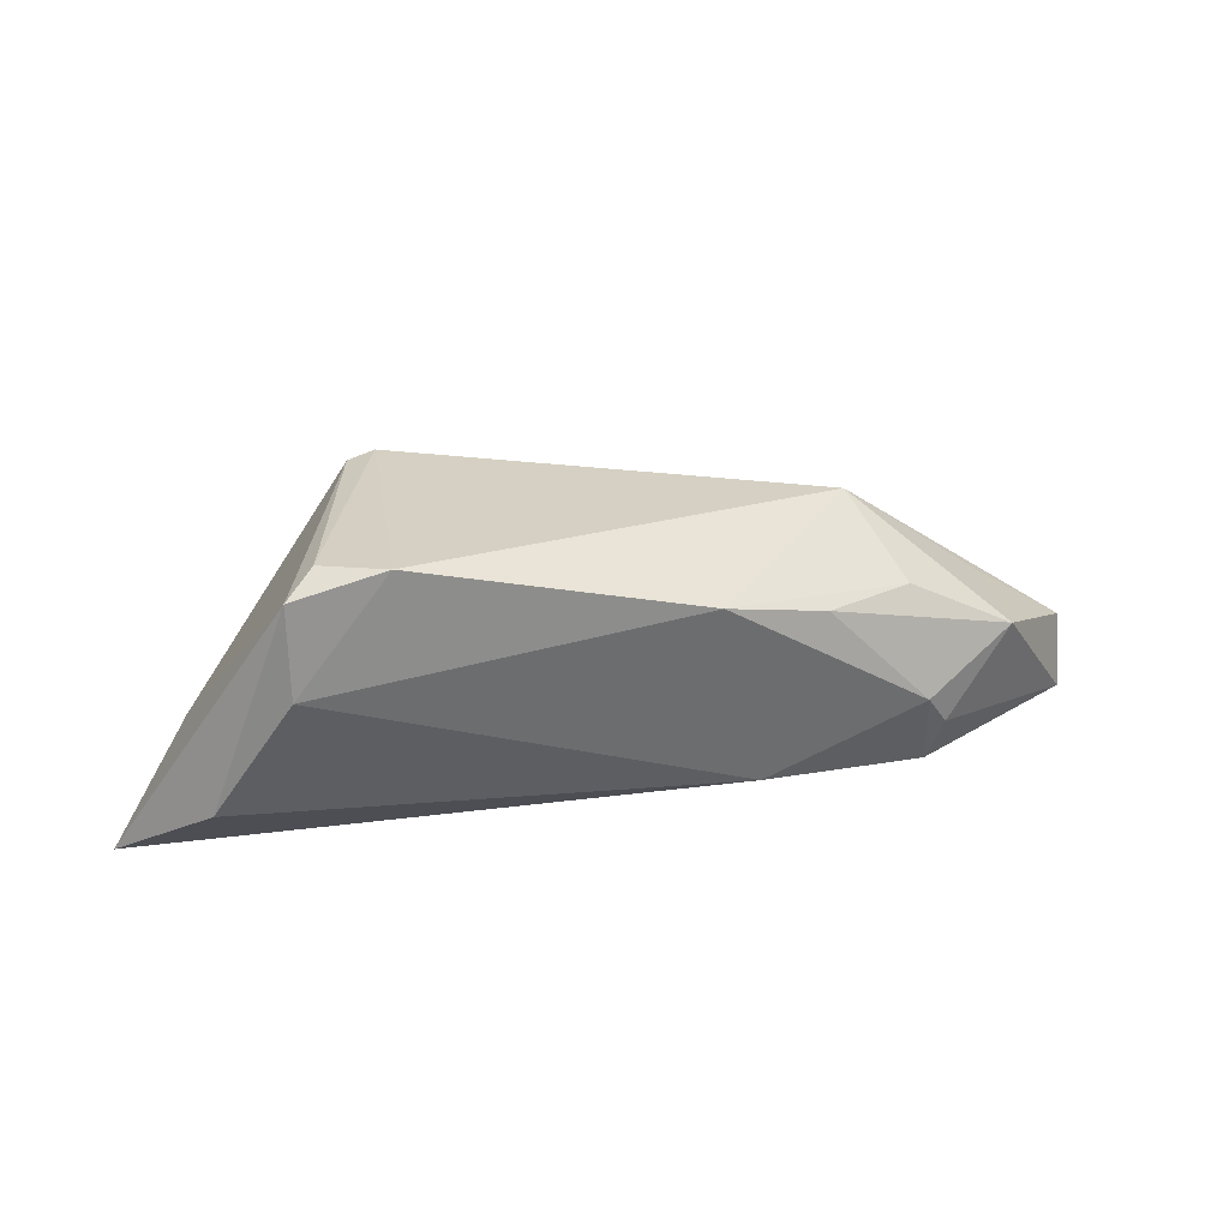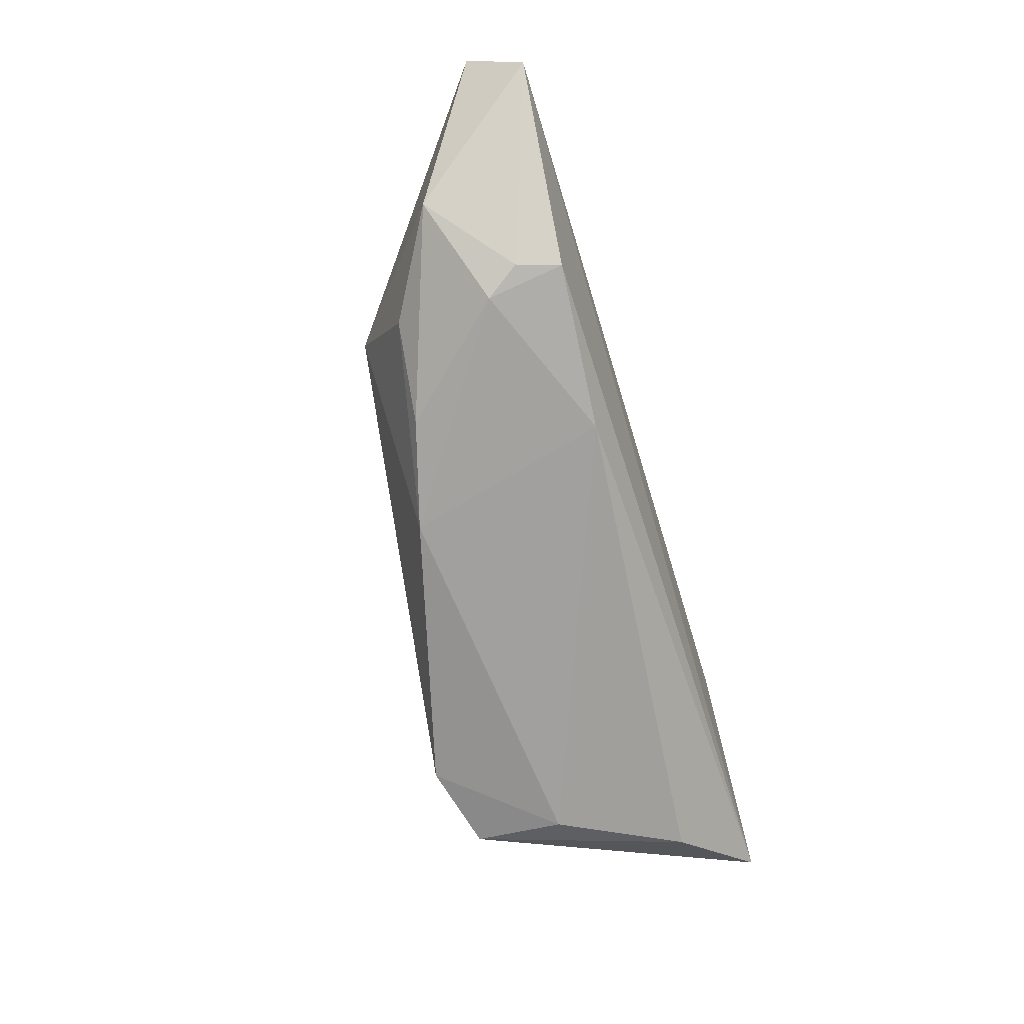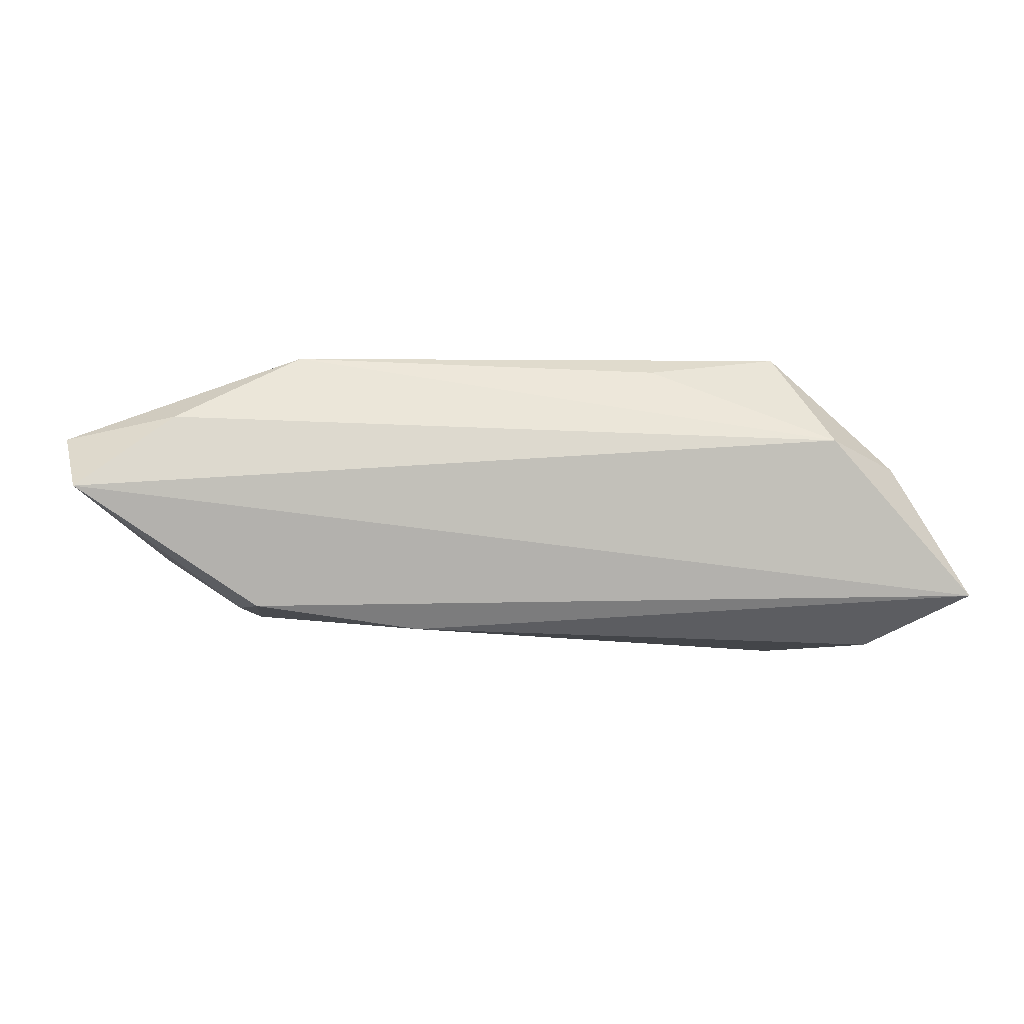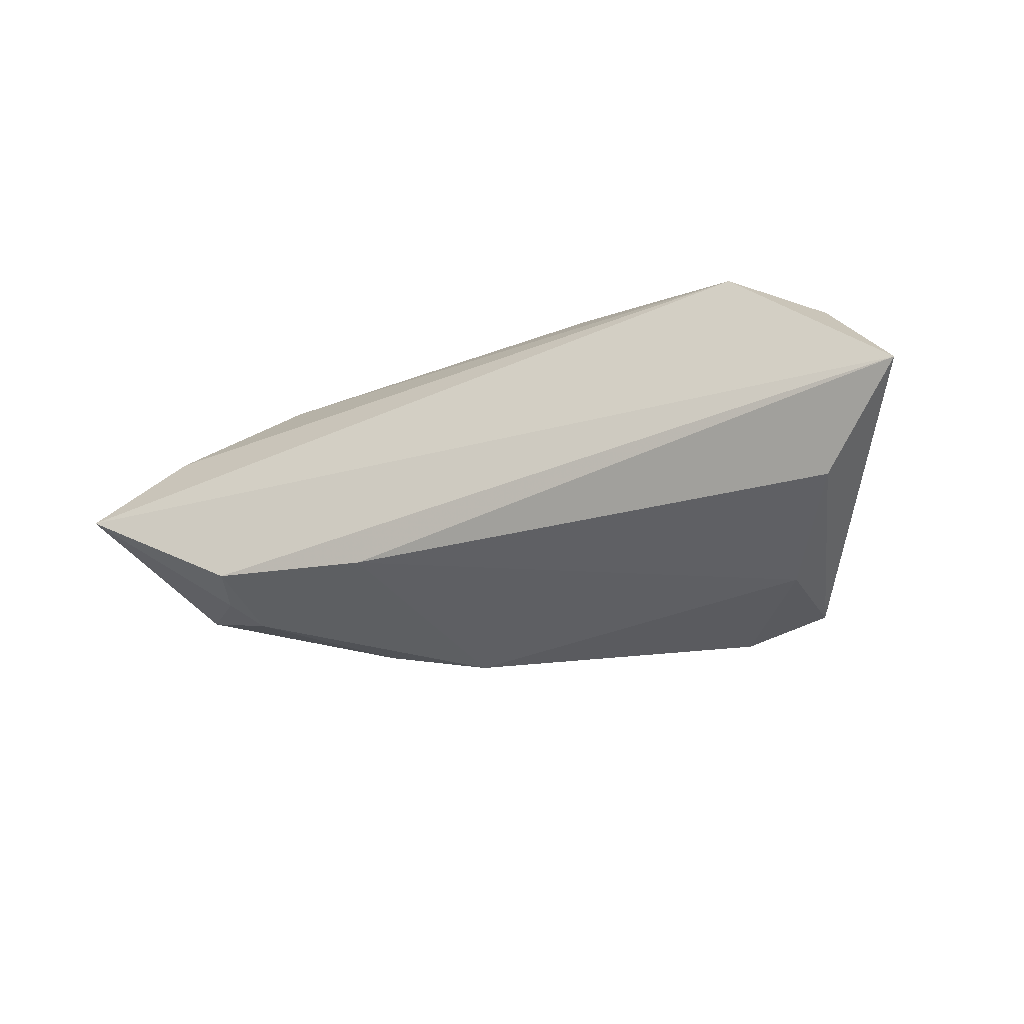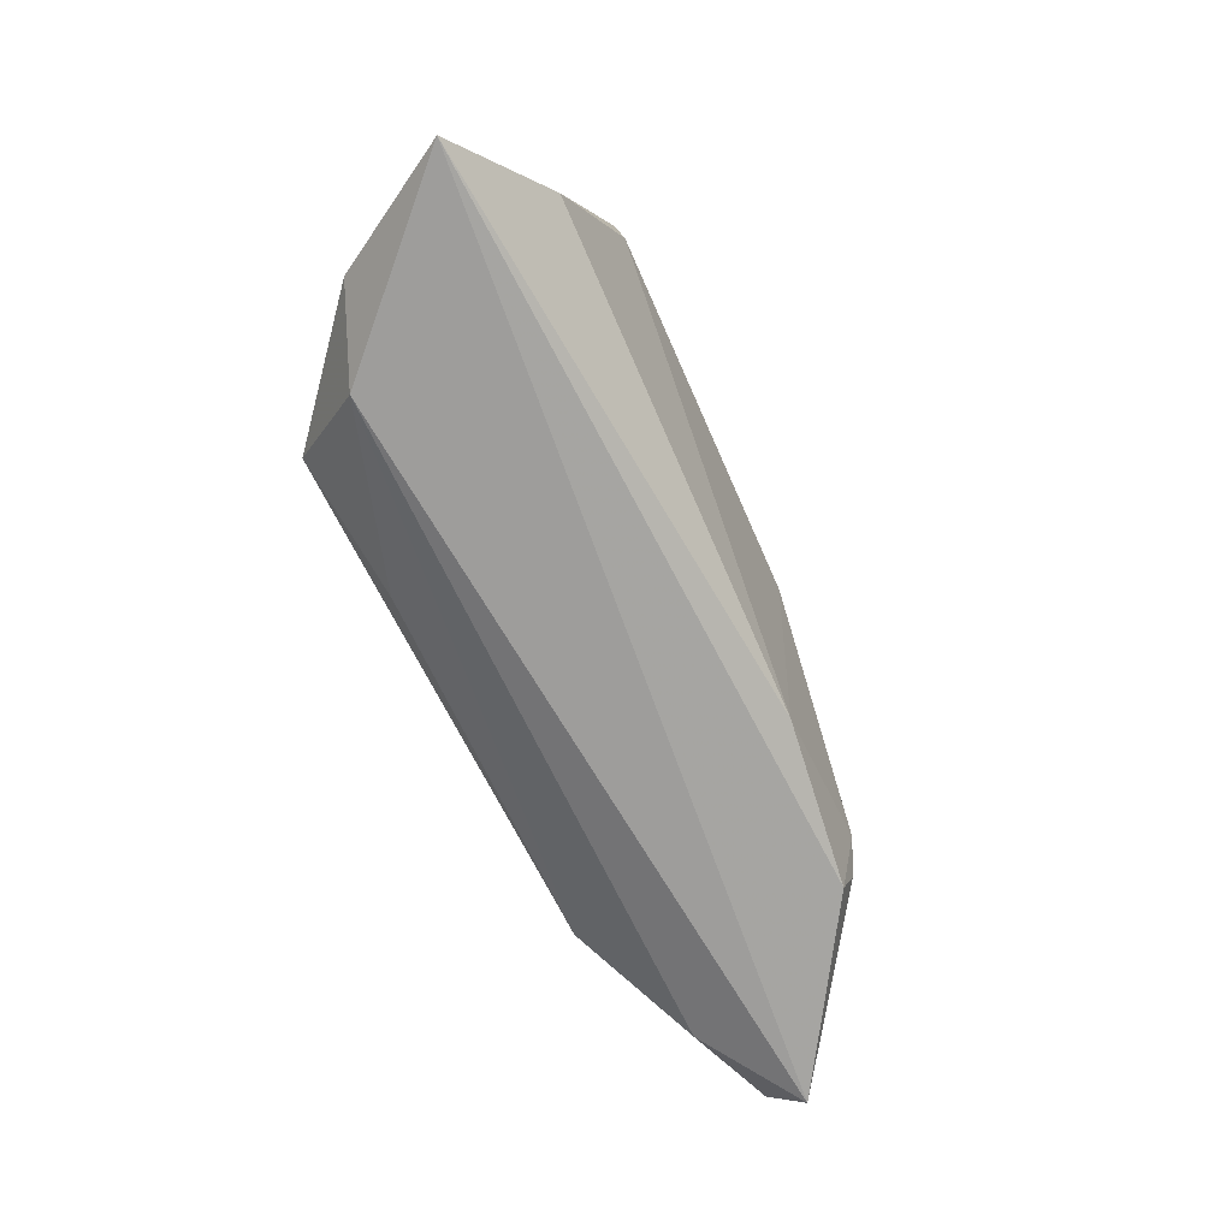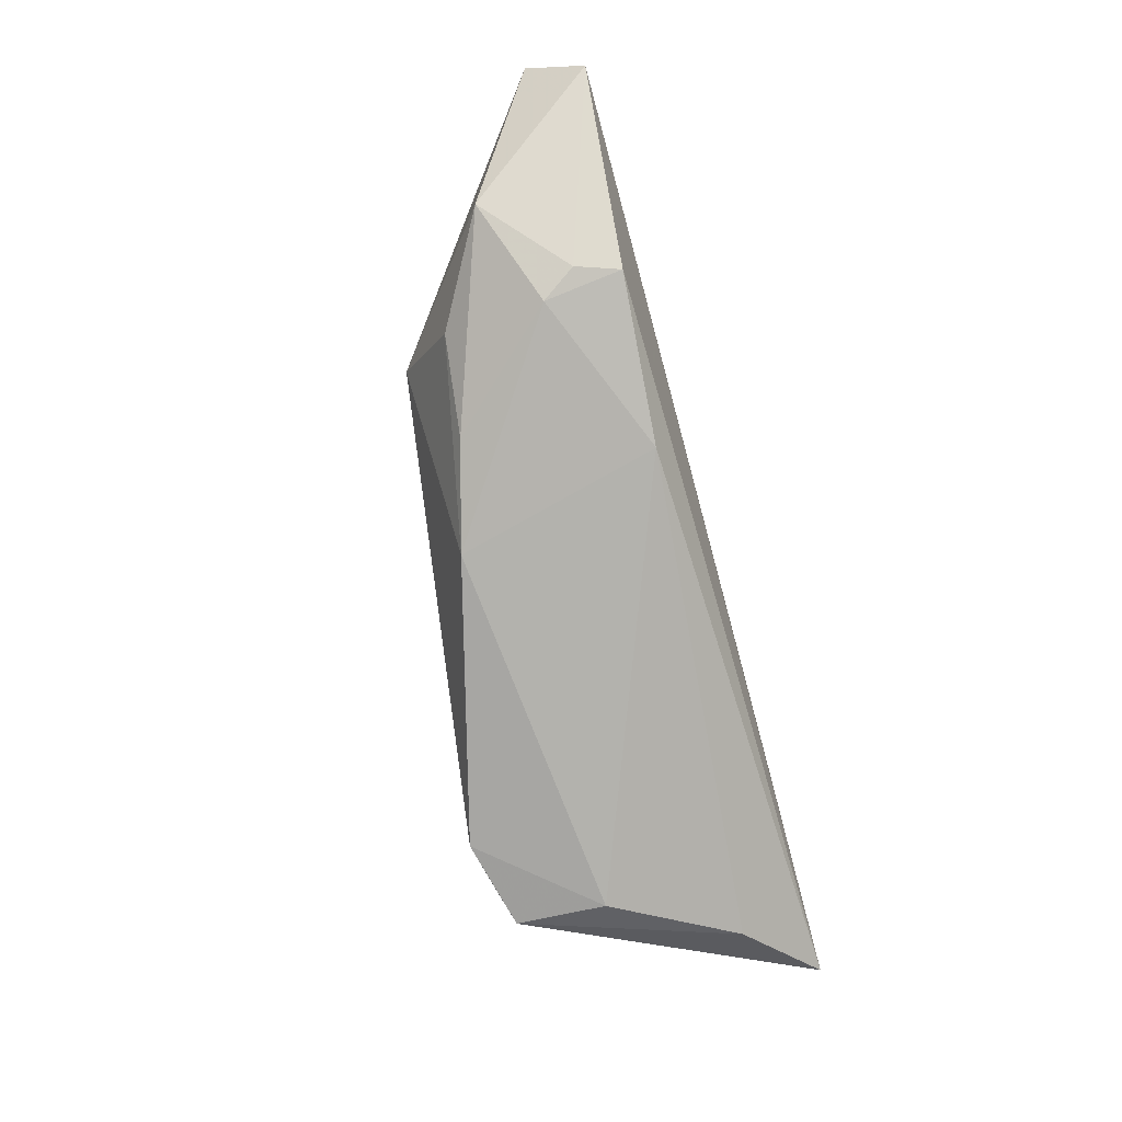
<metadata>
{"format":"obj","ext":"obj","renderer":"f3d","projection":"perspective","resolution":1024,"background":"white","views":[{"elev":29.8,"azim":-9.8,"up":"+Z"},{"elev":-64.9,"azim":106.6,"up":"+Y"},{"elev":3.5,"azim":171.1,"up":"+Y"},{"elev":-38.0,"azim":-153.5,"up":"+Y"},{"elev":-70.6,"azim":-62.5,"up":"+Z"},{"elev":-72.6,"azim":105.2,"up":"+Y"}]}
</metadata>
<code>
v 0.01926 -0.01402 -0.01258
v -0.02131 0.01421 0.01961
v -0.004516 0.01881 0.009952
v 0.01357 -0.01735 0.01259
v 0.03228 0.003488 0.01531
v 0.0263 -0.01398 0.009191
v -0.02983 -0.0153 0.02082
v 0.03914 -0.01299 -0.004426
v -0.03316 -0.0207 0.00751
v 0.05104 -0.005913 0.0006654
v -0.02996 0.02082 -0.004755
v 0.03755 -0.007579 0.008165
v -0.03321 -0.01948 0.01884
v -0.0427 -0.018 -0.007592
v 0.06218 0.004988 -0.01572
v -0.03547 0.01022 -0.01572
v -0.02189 -0.019 0.0216
v 0.03393 0.02082 -0.007958
v -0.05435 -0.01058 -0.01572
v -0.01242 0.01913 -0.008597
v 0.04988 0.01343 -0.01276
v 0.04187 -0.01131 -0.00864
v -0.04569 0.005921 -0.0091
v 0.04988 0.005562 0.001933
v -0.02465 0.01356 0.01878
v 0.03989 -0.01049 -0.01407
v 0.06343 0.01047 -0.008478
f 2 17 5
f 3 11 2
f 2 5 3
f 19 13 23
f 23 16 19
f 11 16 23
f 7 17 2
f 7 13 17
f 17 13 9
f 11 3 18
f 18 5 27
f 18 3 5
f 21 18 27
f 16 18 21
f 15 26 19
f 19 16 15
f 16 21 15
f 15 21 27
f 2 11 25
f 11 23 25
f 25 23 13
f 25 7 2
f 13 7 25
f 17 9 4
f 4 5 17
f 14 13 19
f 14 9 13
f 20 16 11
f 11 18 20
f 20 18 16
f 27 5 24
f 5 4 12
f 12 4 6
f 10 15 27
f 10 12 6
f 27 24 10
f 5 12 10
f 10 24 5
f 1 4 9
f 9 14 1
f 19 26 1
f 1 14 19
f 8 1 26
f 4 1 8
f 6 4 8
f 8 10 6
f 26 15 22
f 22 8 26
f 15 10 22
f 10 8 22

</code>
